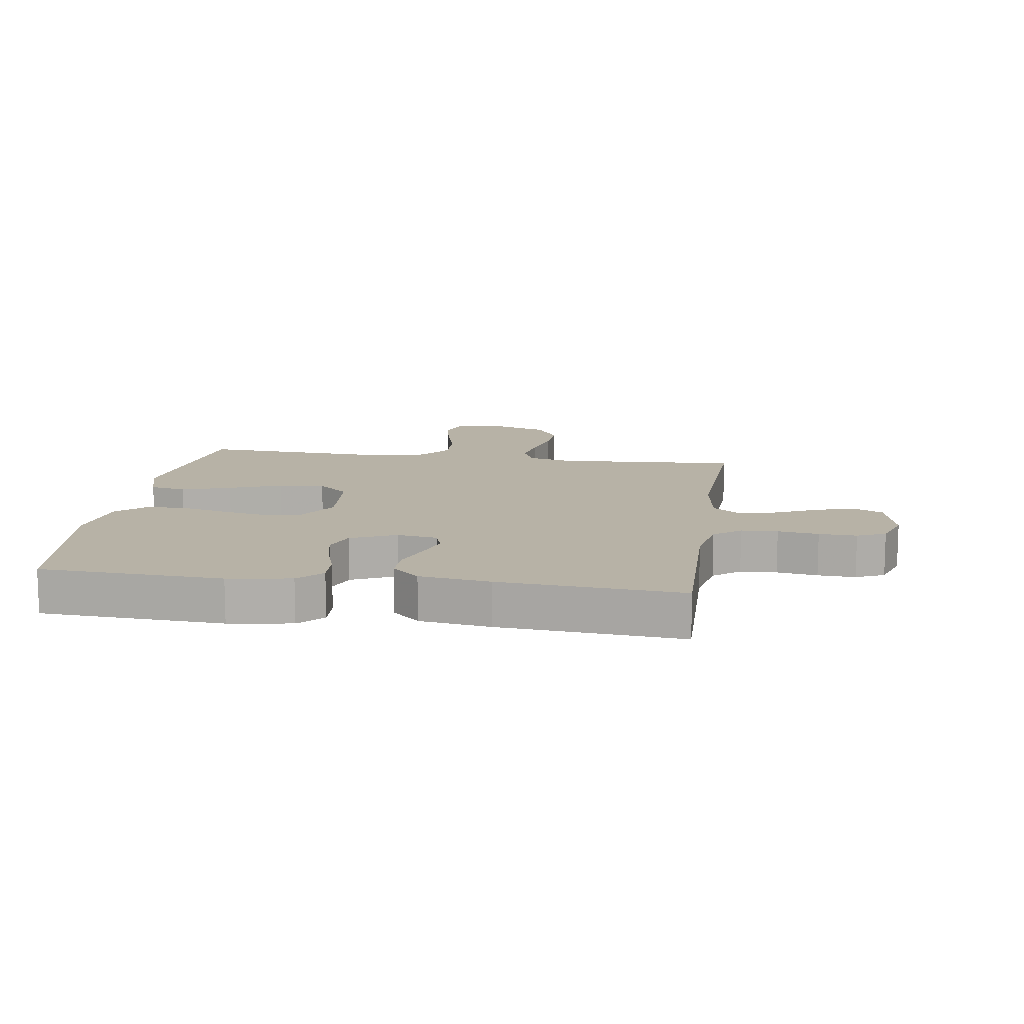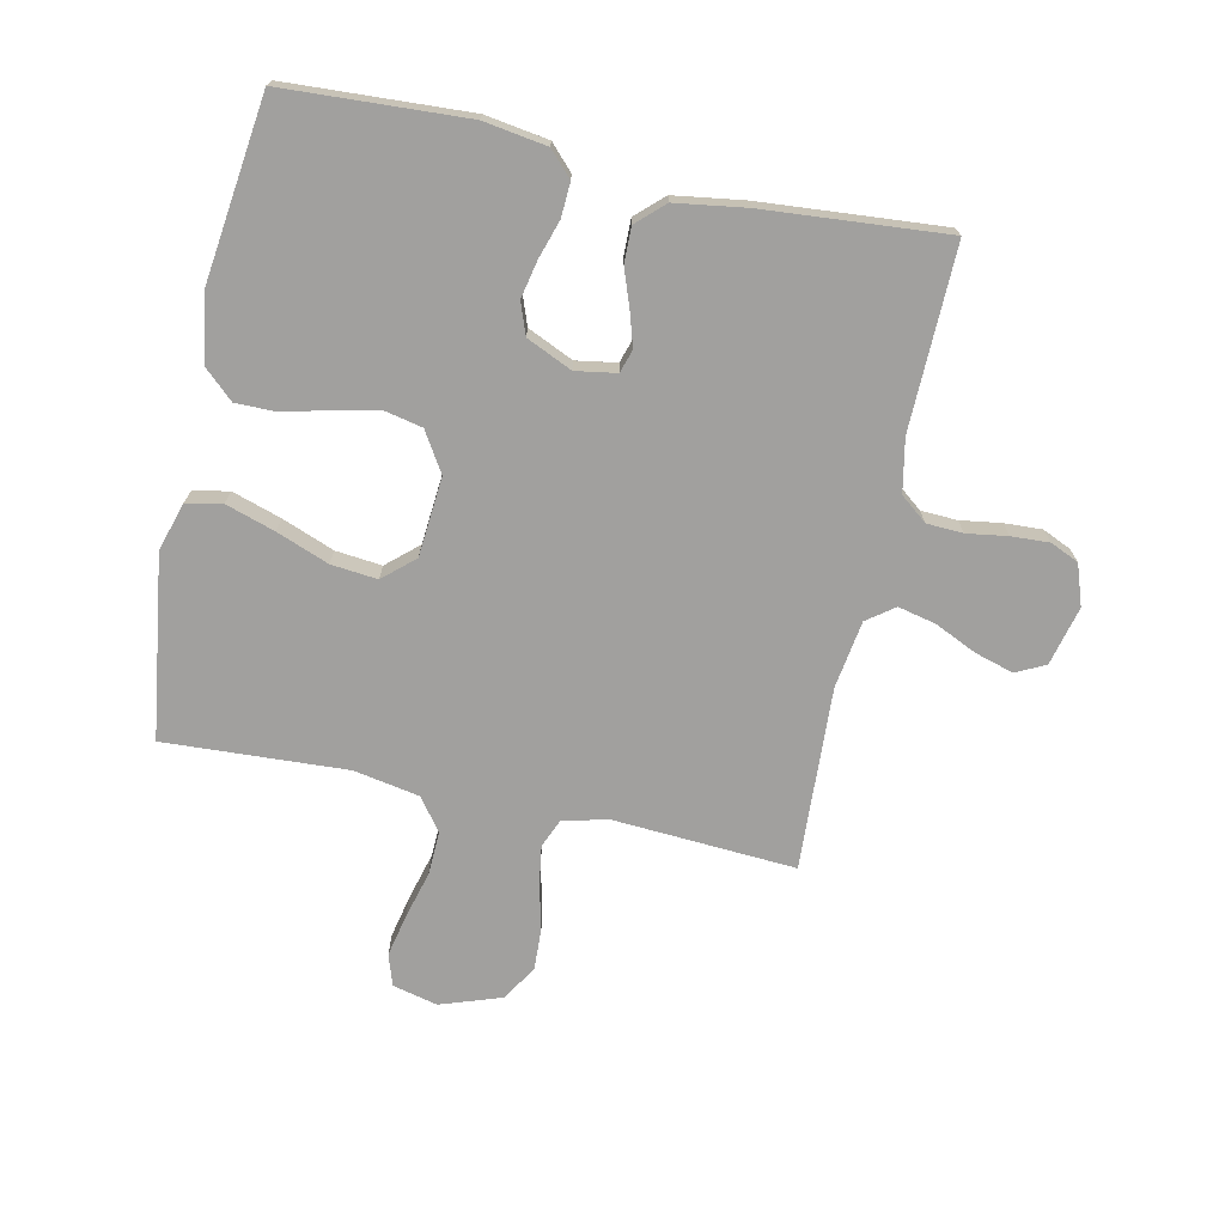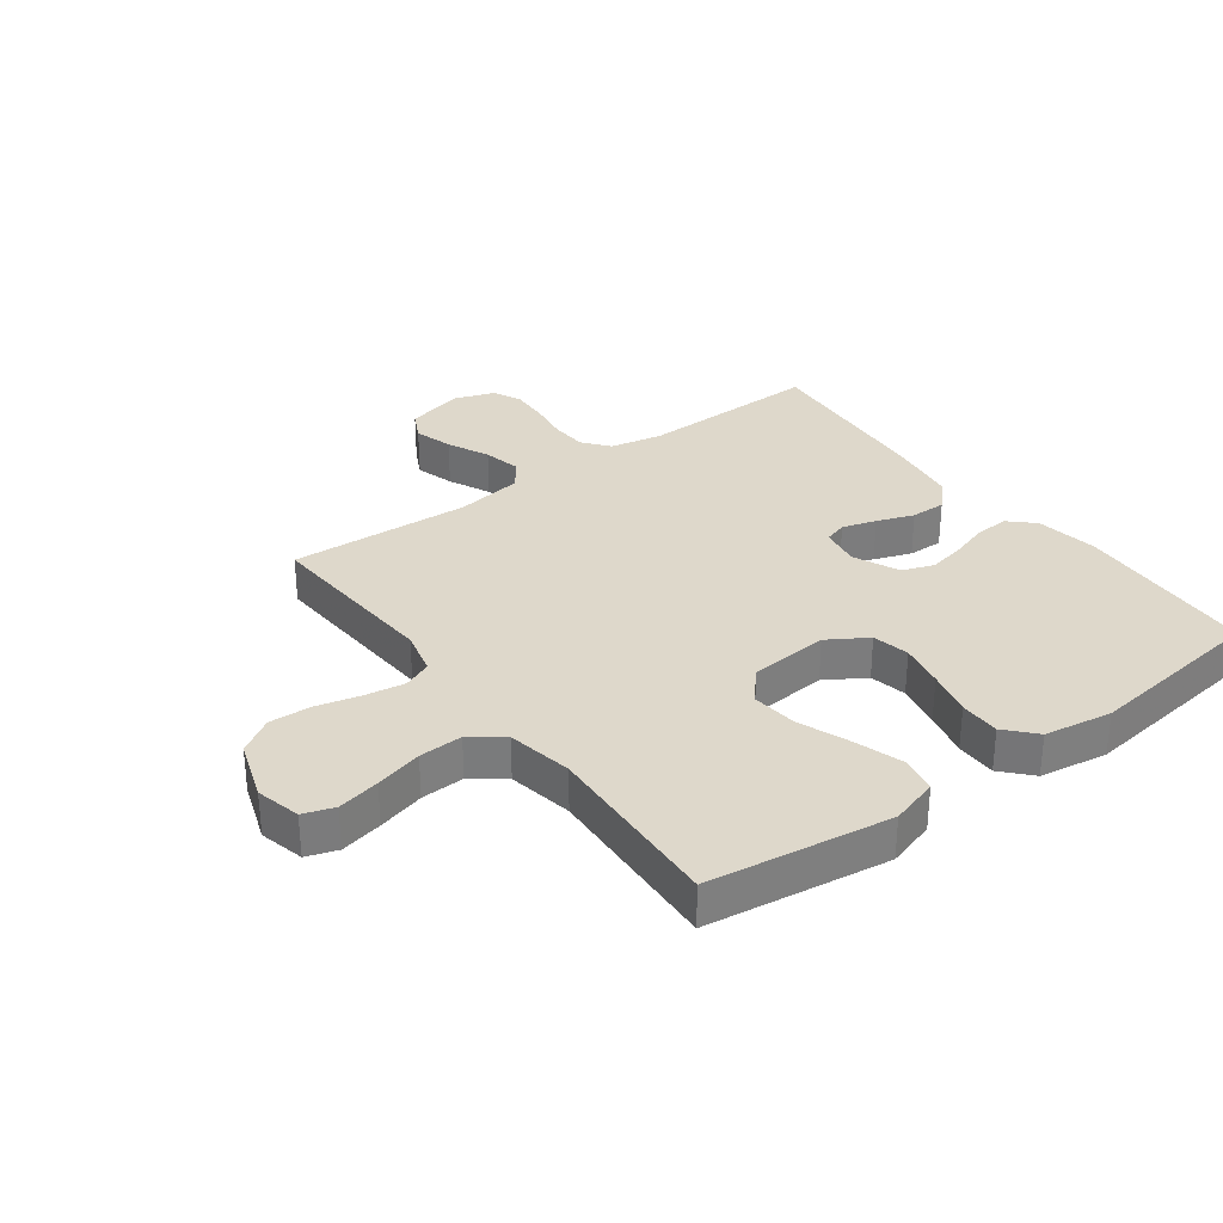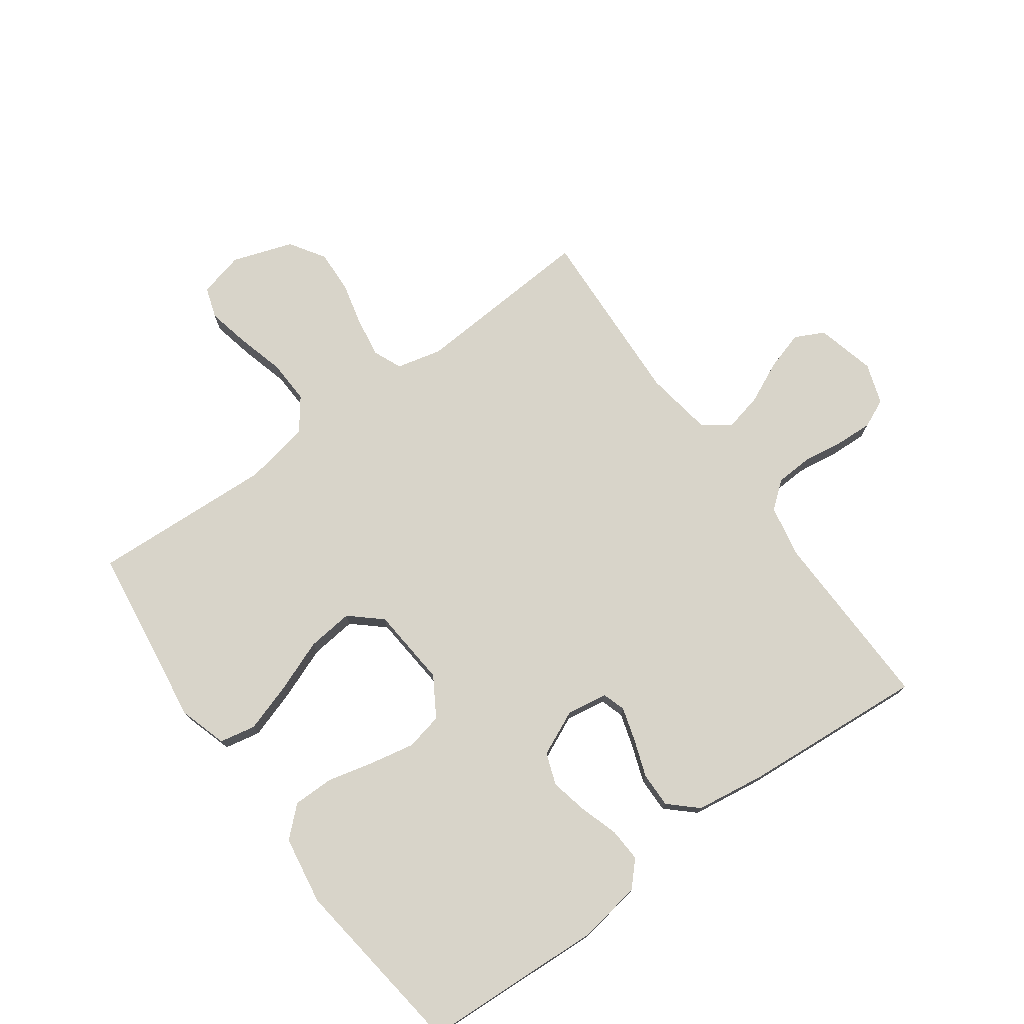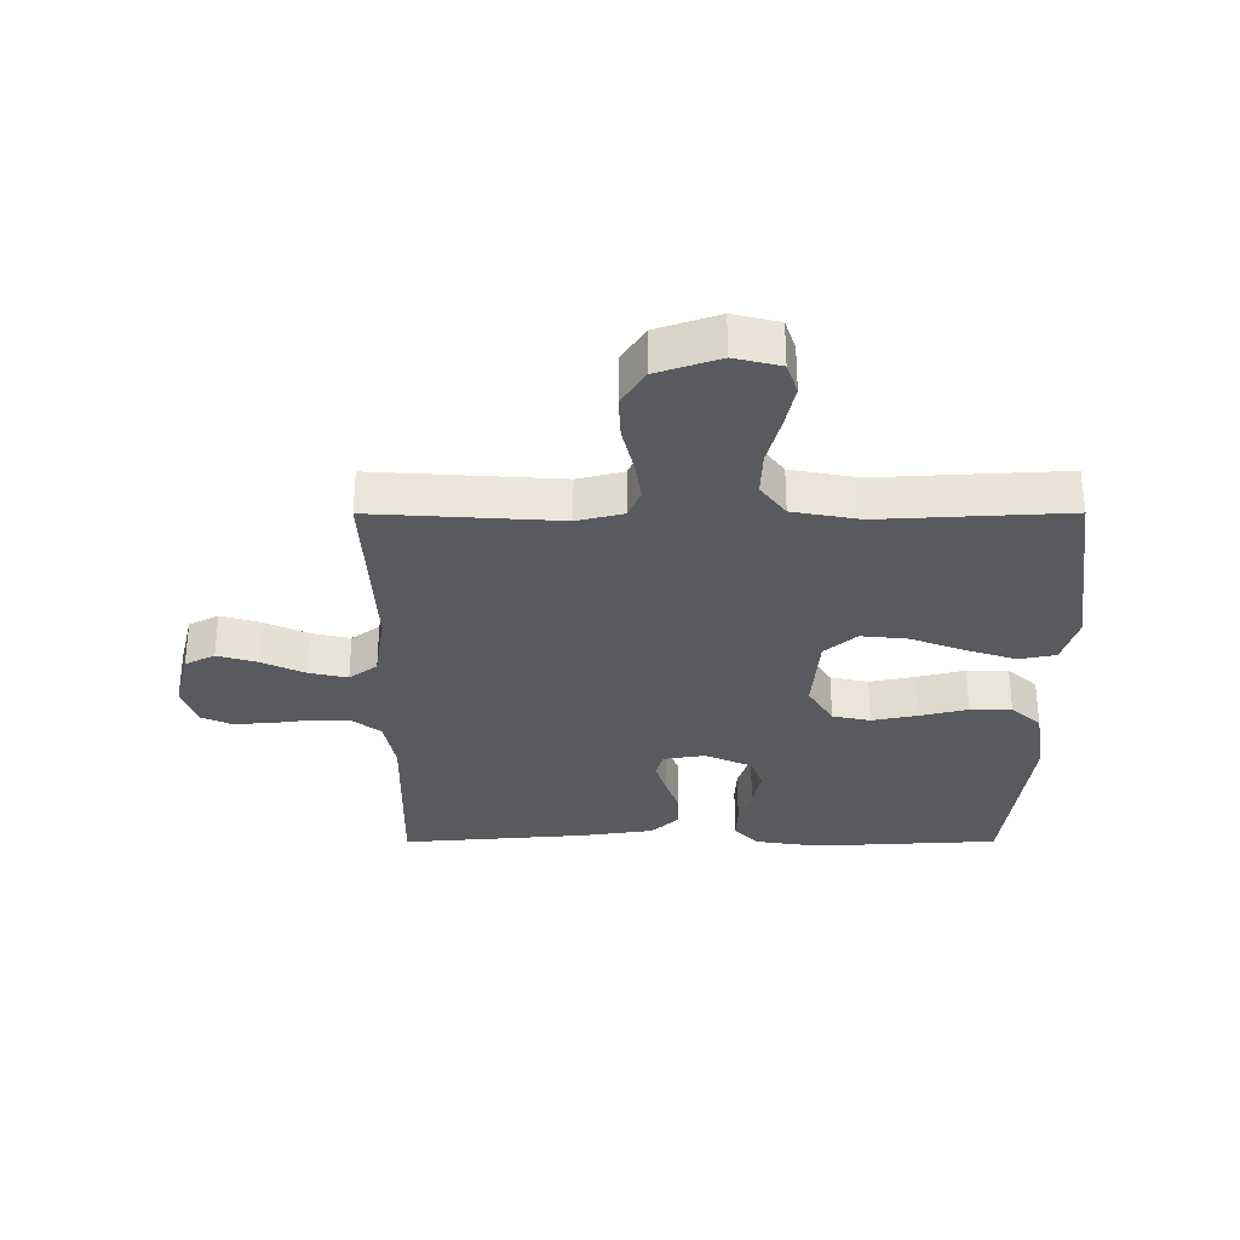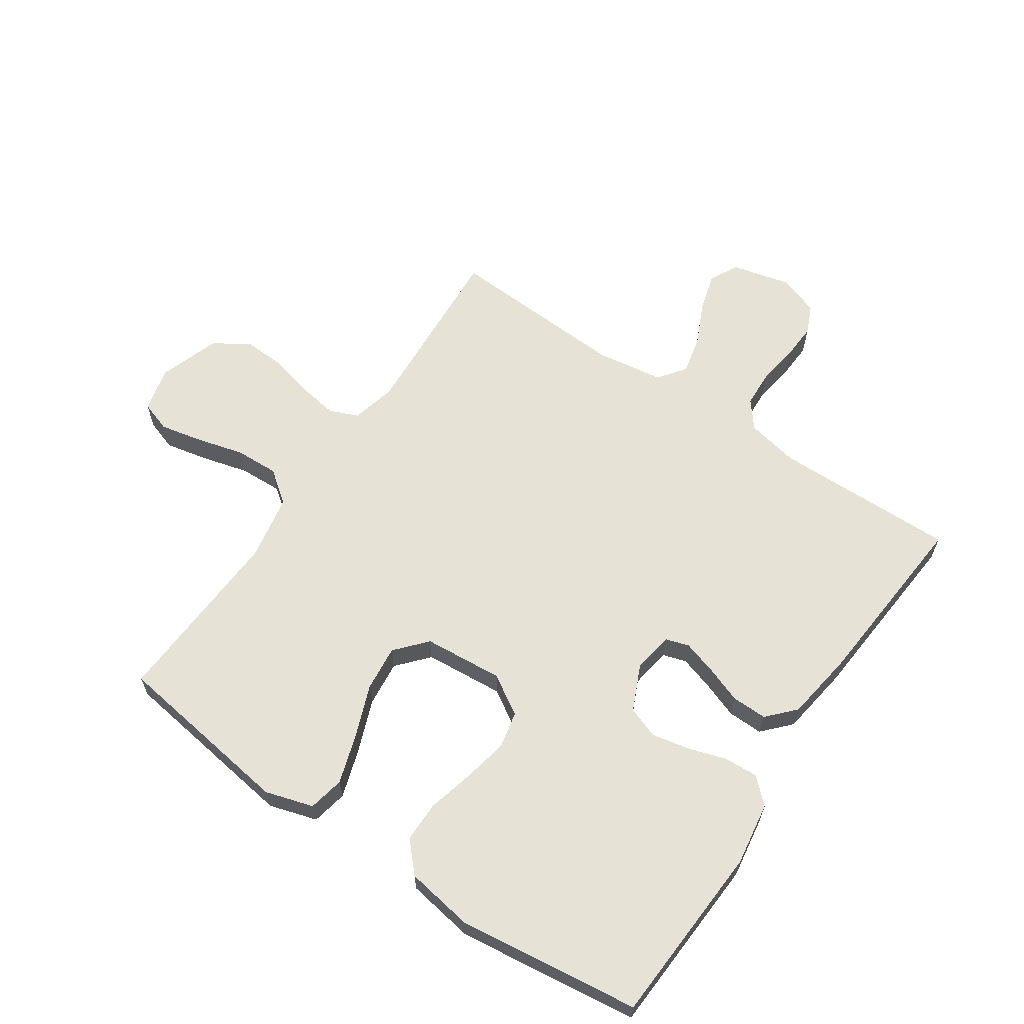
<metadata>
{"format":"obj","ext":"obj","renderer":"f3d","projection":"perspective","resolution":1024,"background":"white","views":[{"elev":12.4,"azim":-81.6,"up":"+Y"},{"elev":-71.8,"azim":-102.1,"up":"+Y"},{"elev":31.6,"azim":143.6,"up":"+Y"},{"elev":75.2,"azim":-126.0,"up":"+Y"},{"elev":-31.6,"azim":90.1,"up":"+Y"},{"elev":63.1,"azim":-145.8,"up":"+Y"}]}
</metadata>
<code>
v -0.5 0.07 0.5
v -0.2 0.07 0.494
v -0.113 0.07 0.511
v -0.078 0.07 0.555
v -0.075 0.07 0.615
v -0.085 0.07 0.682
v -0.088 0.07 0.744
v -0.067 0.07 0.791
v 0 0.07 0.814
v 0.097 0.07 0.79
v 0.121 0.07 0.742
v 0.102 0.07 0.678
v 0.07 0.07 0.609
v 0.056 0.07 0.547
v 0.089 0.07 0.502
v 0.2 0.07 0.485
v 0.5 0.07 0.5
v 0.481 0.07 0.2
v 0.499 0.07 0.126
v 0.546 0.07 0.106
v 0.611 0.07 0.116
v 0.684 0.07 0.134
v 0.754 0.07 0.137
v 0.812 0.07 0.1
v 0.846 0.07 0
v 0.828 0.07 -0.074
v 0.777 0.07 -0.091
v 0.707 0.07 -0.076
v 0.629 0.07 -0.055
v 0.557 0.07 -0.052
v 0.504 0.07 -0.092
v 0.484 0.07 -0.2
v 0.5 0.07 -0.5
v 0.2 0.07 -0.542
v 0.121 0.07 -0.518
v 0.109 0.07 -0.459
v 0.135 0.07 -0.378
v 0.168 0.07 -0.292
v 0.176 0.07 -0.216
v 0.131 0.07 -0.165
v 0 0.07 -0.154
v -0.065 0.07 -0.194
v -0.078 0.07 -0.255
v -0.063 0.07 -0.329
v -0.044 0.07 -0.405
v -0.044 0.07 -0.472
v -0.088 0.07 -0.52
v -0.2 0.07 -0.538
v -0.5 0.07 -0.5
v -0.516 0.07 -0.2
v -0.5 0.07 -0.096
v -0.46 0.07 -0.058
v -0.404 0.07 -0.061
v -0.341 0.07 -0.081
v -0.279 0.07 -0.094
v -0.227 0.07 -0.075
v -0.193 0.07 0
v -0.204 0.07 0.067
v -0.242 0.07 0.079
v -0.298 0.07 0.062
v -0.359 0.07 0.04
v -0.417 0.07 0.039
v -0.459 0.07 0.084
v -0.476 0.07 0.2
v -0.5 0 0.5
v -0.2 0 0.494
v -0.113 0 0.511
v -0.078 0 0.555
v -0.075 0 0.615
v -0.085 0 0.682
v -0.088 0 0.744
v -0.067 0 0.791
v 0 0 0.814
v 0.097 0 0.79
v 0.121 0 0.742
v 0.102 0 0.678
v 0.07 0 0.609
v 0.056 0 0.547
v 0.089 0 0.502
v 0.2 0 0.485
v 0.5 0 0.5
v 0.481 0 0.2
v 0.499 0 0.126
v 0.546 0 0.106
v 0.611 0 0.116
v 0.684 0 0.134
v 0.754 0 0.137
v 0.812 0 0.1
v 0.846 0 0
v 0.828 0 -0.074
v 0.777 0 -0.091
v 0.707 0 -0.076
v 0.629 0 -0.055
v 0.557 0 -0.052
v 0.504 0 -0.092
v 0.484 0 -0.2
v 0.5 0 -0.5
v 0.2 0 -0.542
v 0.121 0 -0.518
v 0.109 0 -0.459
v 0.135 0 -0.378
v 0.168 0 -0.292
v 0.176 0 -0.216
v 0.131 0 -0.165
v 0 0 -0.154
v -0.065 0 -0.194
v -0.078 0 -0.255
v -0.063 0 -0.329
v -0.044 0 -0.405
v -0.044 0 -0.472
v -0.088 0 -0.52
v -0.2 0 -0.538
v -0.5 0 -0.5
v -0.516 0 -0.2
v -0.5 0 -0.096
v -0.46 0 -0.058
v -0.404 0 -0.061
v -0.341 0 -0.081
v -0.279 0 -0.094
v -0.227 0 -0.075
v -0.193 0 0
v -0.204 0 0.067
v -0.242 0 0.079
v -0.298 0 0.062
v -0.359 0 0.04
v -0.417 0 0.039
v -0.459 0 0.084
v -0.476 0 0.2
f 64 1 2
f 63 64 2
f 62 63 2
f 61 62 2
f 60 61 2
f 59 60 2 3
f 58 59 3 4
f 57 58 4
f 52 53 54
f 51 52 54
f 50 51 54
f 49 50 54
f 48 49 54
f 47 48 54
f 46 47 54
f 45 46 54
f 44 45 54
f 43 44 54 55
f 42 43 55 56
f 36 37 38
f 35 36 38
f 34 35 38
f 33 34 38
f 32 33 38
f 31 32 38 39
f 30 31 39 40
f 27 28 29
f 26 27 29
f 25 26 29
f 24 25 29
f 23 24 29
f 22 23 29
f 21 22 29
f 20 21 29 30
f 30 40 41
f 20 30 41
f 19 20 41
f 16 17 18
f 18 19 41
f 16 18 41
f 15 16 41
f 11 12 13
f 10 11 13
f 9 10 13
f 8 9 13
f 7 8 13
f 6 7 13
f 5 6 13
f 4 5 13 14
f 15 41 42
f 14 15 42
f 4 14 42
f 57 4 42
f 42 56 57
f 66 65 128
f 66 128 127
f 66 127 126
f 66 126 125
f 66 125 124
f 67 66 124 123
f 68 67 123 122
f 68 122 121
f 118 117 116
f 118 116 115
f 118 115 114
f 118 114 113
f 118 113 112
f 118 112 111
f 118 111 110
f 118 110 109
f 118 109 108
f 119 118 108 107
f 120 119 107 106
f 102 101 100
f 102 100 99
f 102 99 98
f 102 98 97
f 102 97 96
f 103 102 96 95
f 104 103 95 94
f 93 92 91
f 93 91 90
f 93 90 89
f 93 89 88
f 93 88 87
f 93 87 86
f 93 86 85
f 94 93 85 84
f 105 104 94
f 105 94 84
f 105 84 83
f 82 81 80
f 105 83 82
f 105 82 80
f 105 80 79
f 77 76 75
f 77 75 74
f 77 74 73
f 77 73 72
f 77 72 71
f 77 71 70
f 77 70 69
f 78 77 69 68
f 106 105 79
f 106 79 78
f 106 78 68
f 106 68 121
f 121 120 106
f 1 65 66 2
f 2 66 67 3
f 3 67 68 4
f 4 68 69 5
f 5 69 70 6
f 6 70 71 7
f 7 71 72 8
f 8 72 73 9
f 9 73 74 10
f 10 74 75 11
f 11 75 76 12
f 12 76 77 13
f 13 77 78 14
f 14 78 79 15
f 15 79 80 16
f 16 80 81 17
f 17 81 82 18
f 18 82 83 19
f 19 83 84 20
f 20 84 85 21
f 21 85 86 22
f 22 86 87 23
f 23 87 88 24
f 24 88 89 25
f 25 89 90 26
f 26 90 91 27
f 27 91 92 28
f 28 92 93 29
f 29 93 94 30
f 30 94 95 31
f 31 95 96 32
f 32 96 97 33
f 33 97 98 34
f 34 98 99 35
f 35 99 100 36
f 36 100 101 37
f 37 101 102 38
f 38 102 103 39
f 39 103 104 40
f 40 104 105 41
f 41 105 106 42
f 42 106 107 43
f 43 107 108 44
f 44 108 109 45
f 45 109 110 46
f 46 110 111 47
f 47 111 112 48
f 48 112 113 49
f 49 113 114 50
f 50 114 115 51
f 51 115 116 52
f 52 116 117 53
f 53 117 118 54
f 54 118 119 55
f 55 119 120 56
f 56 120 121 57
f 57 121 122 58
f 58 122 123 59
f 59 123 124 60
f 60 124 125 61
f 61 125 126 62
f 62 126 127 63
f 63 127 128 64
f 64 128 65 1

</code>
